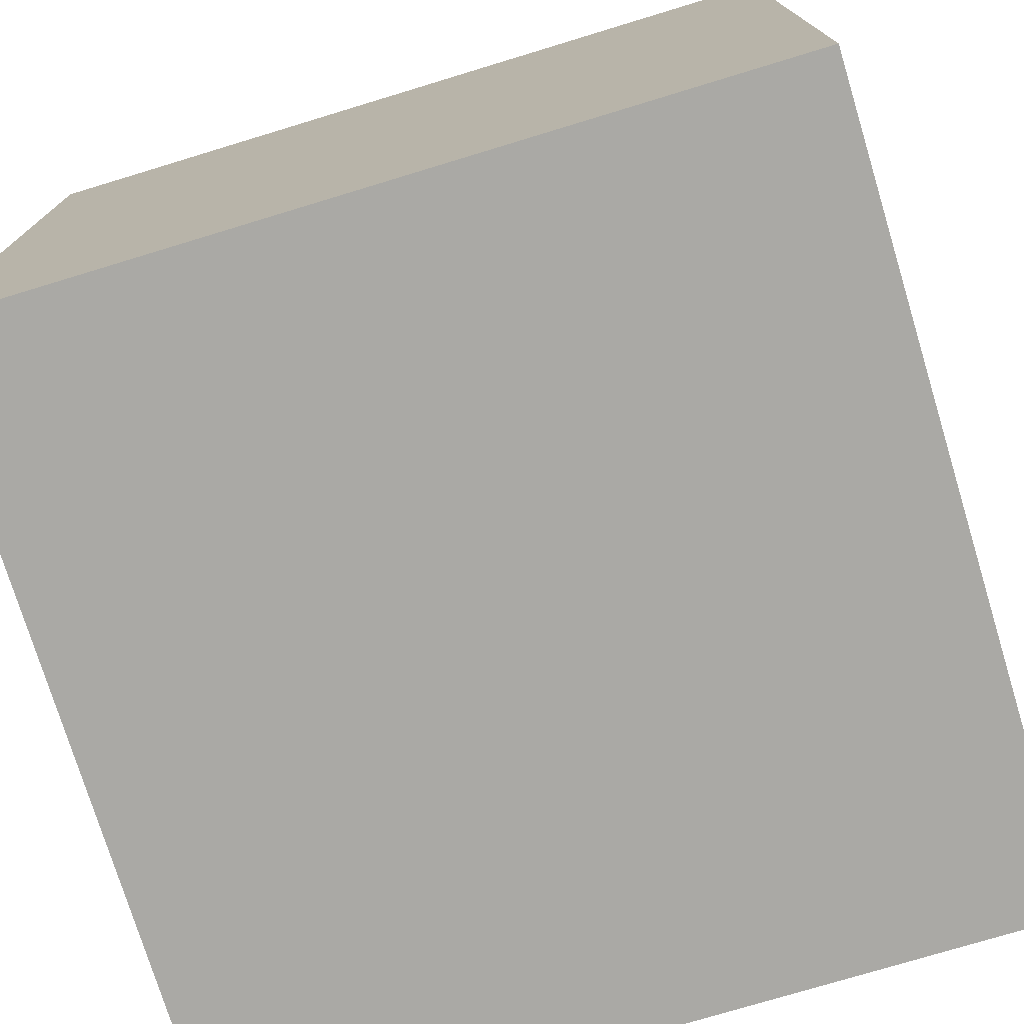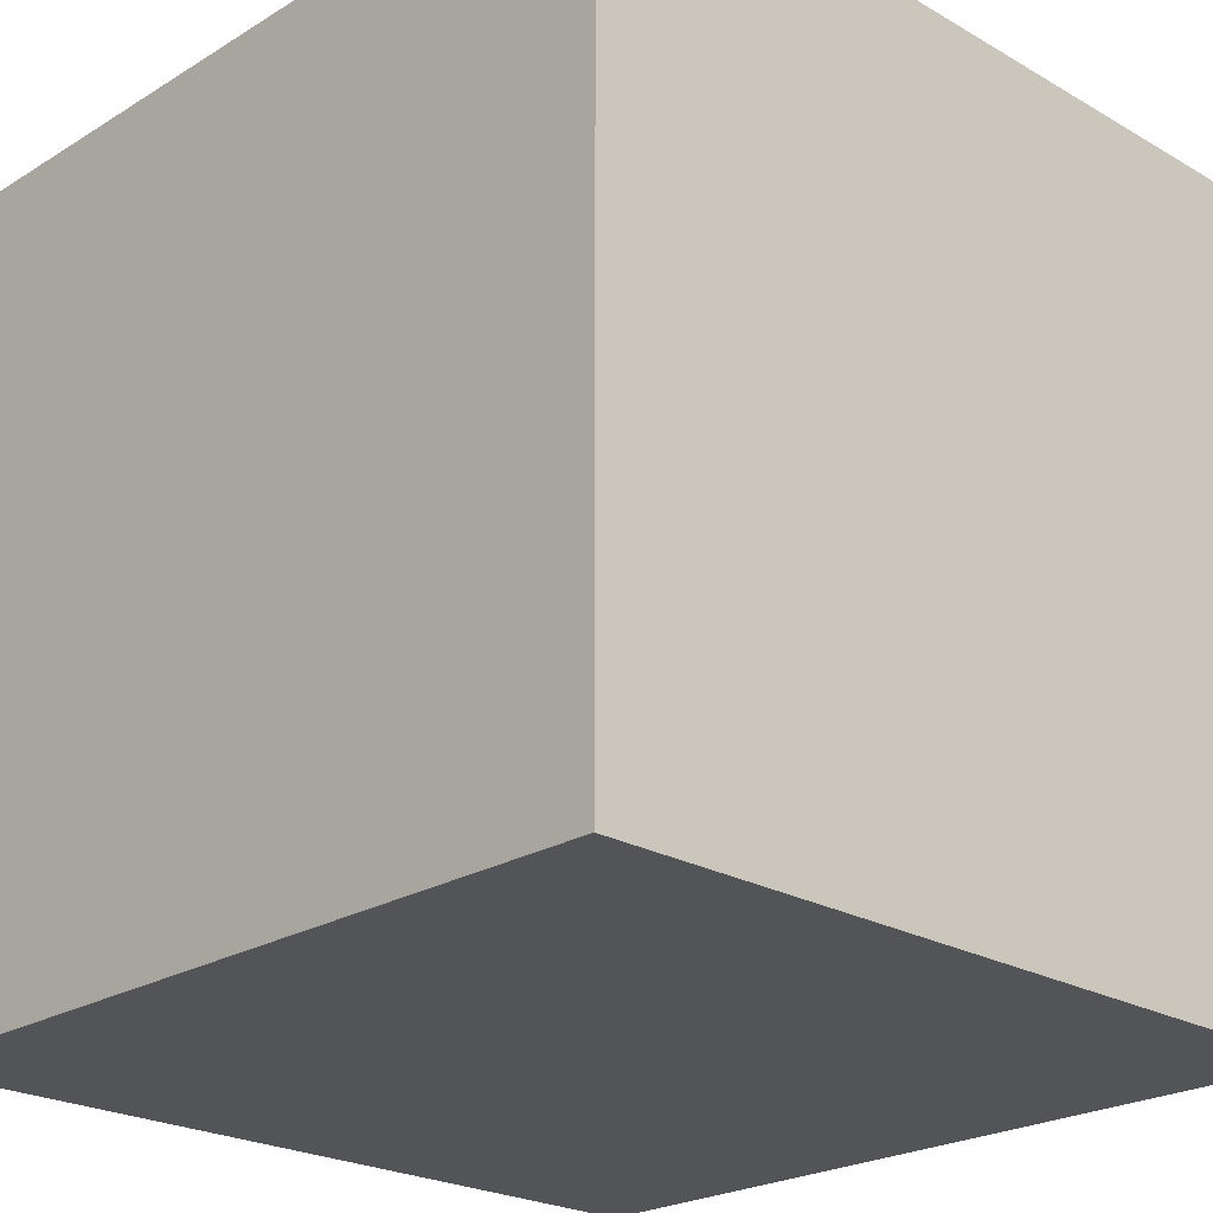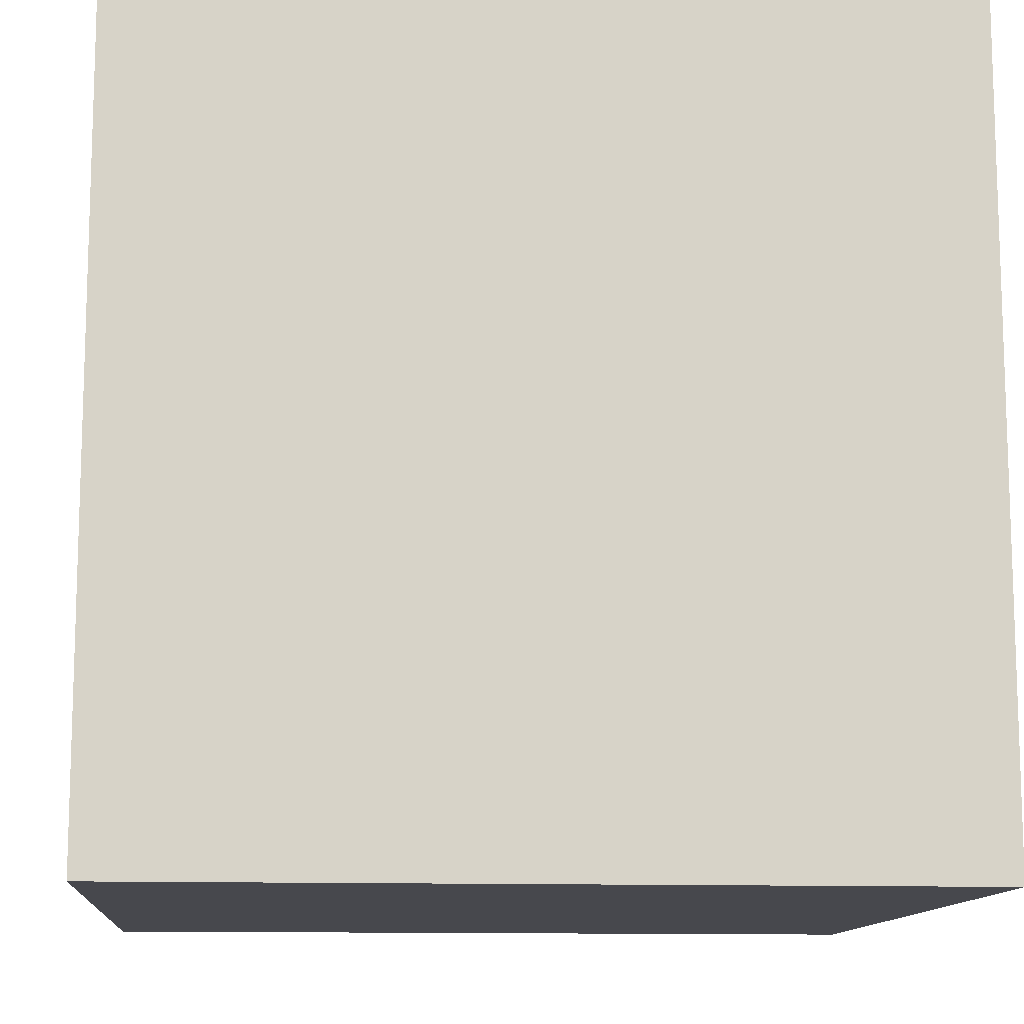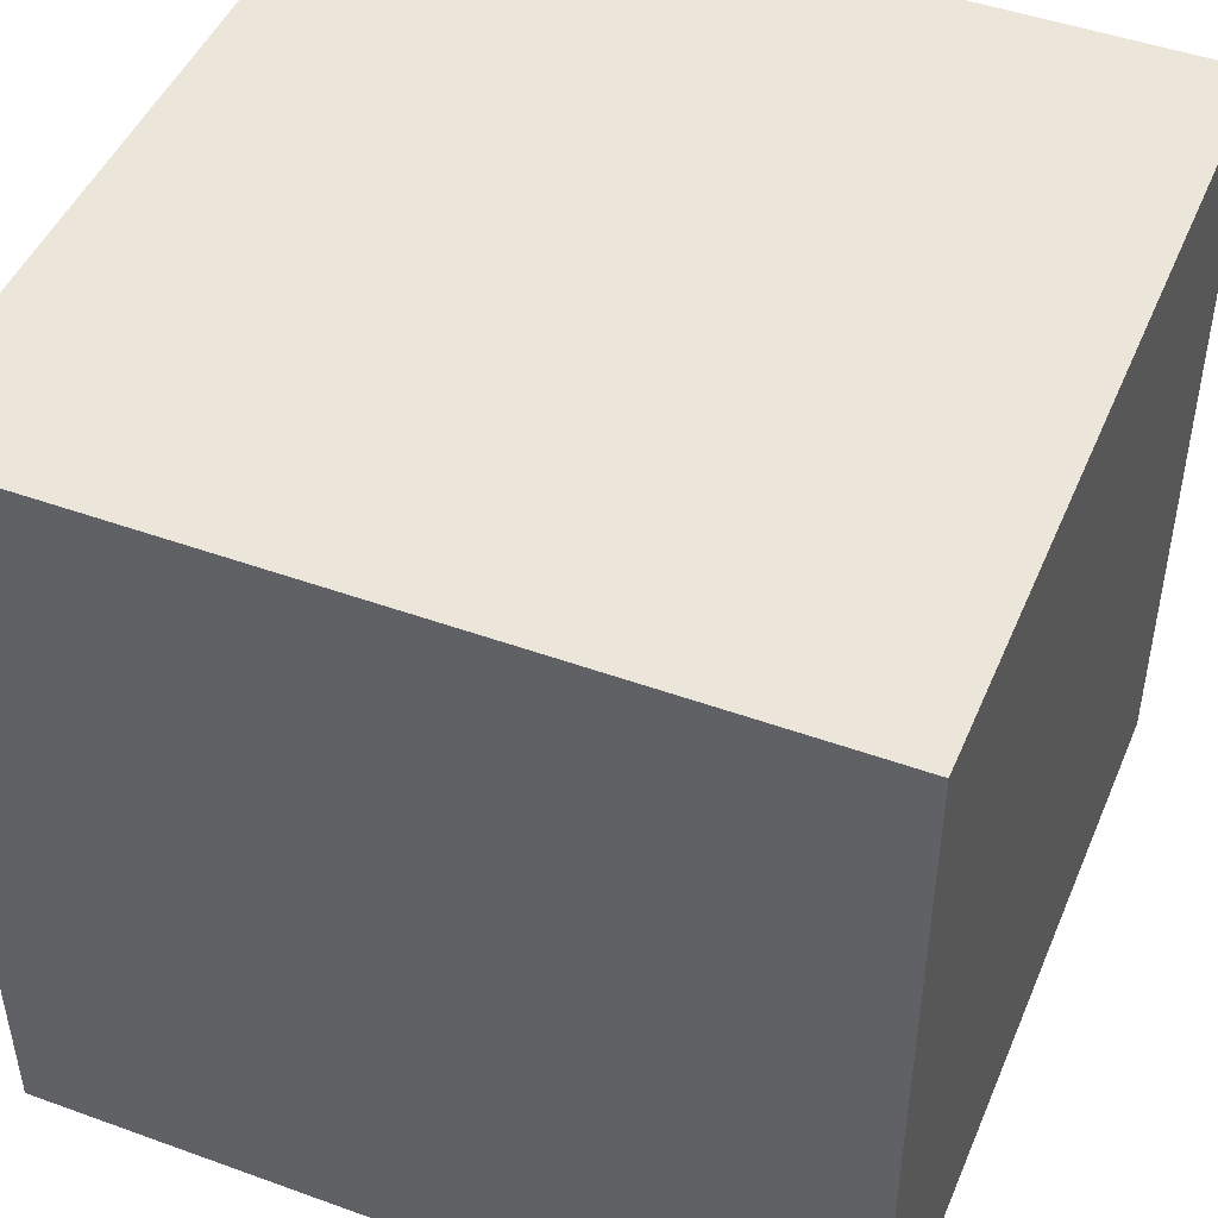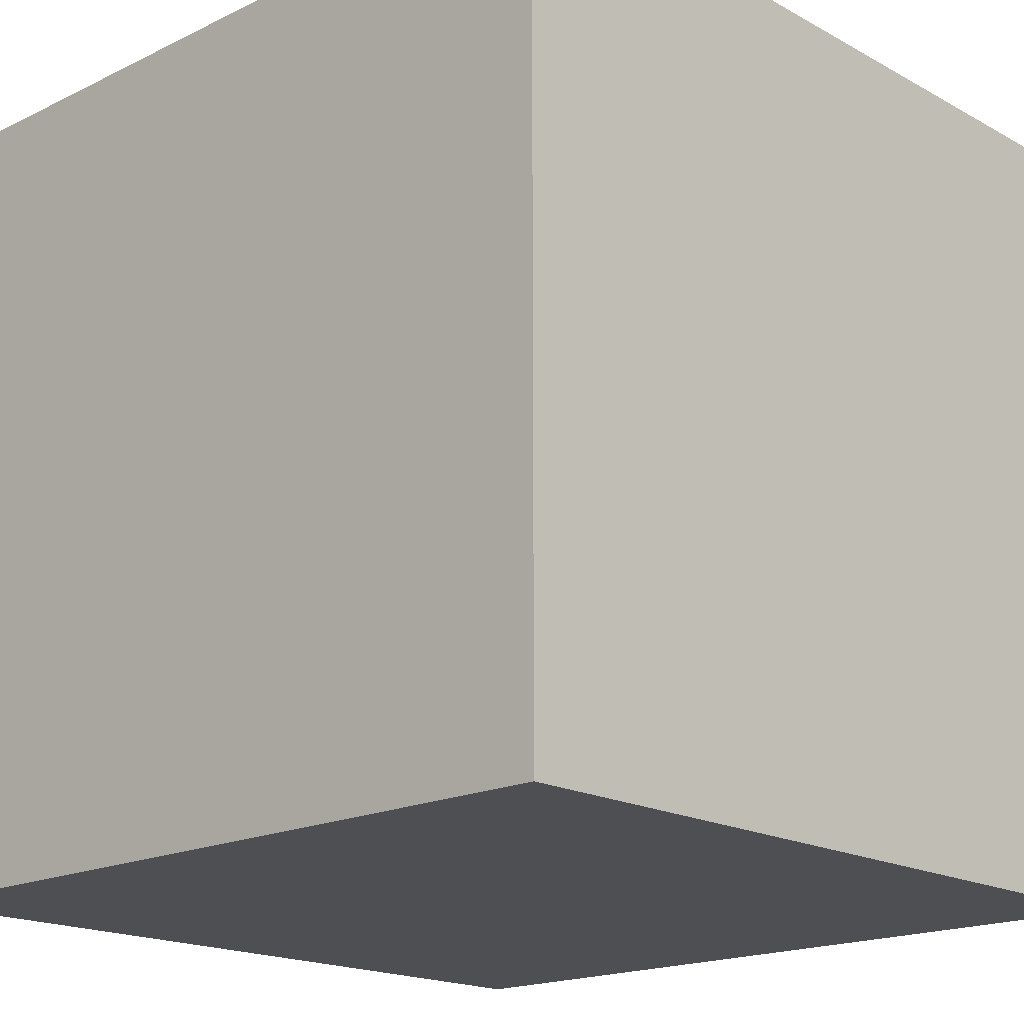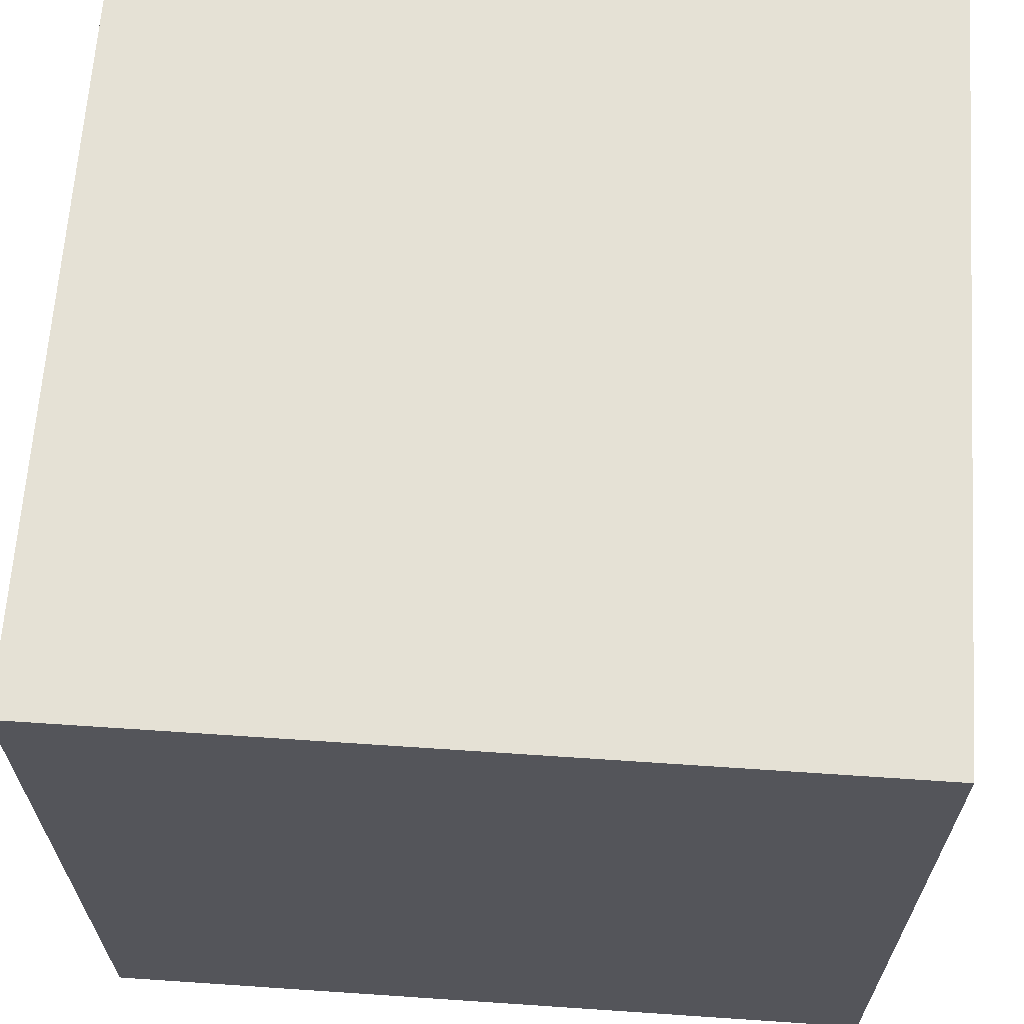
<metadata>
{"format":"obj","ext":"obj","renderer":"f3d","projection":"perspective","resolution":1024,"background":"white","views":[{"elev":-75.4,"azim":106.9,"up":"+Z"},{"elev":-23.3,"azim":45.8,"up":"+Y"},{"elev":-11.9,"azim":175.1,"up":"+Z"},{"elev":47.0,"azim":-67.7,"up":"+Z"},{"elev":-18.1,"azim":-46.7,"up":"+Y"},{"elev":65.1,"azim":-176.1,"up":"+Z"}]}
</metadata>
<code>
g CubeSD5
v 0.5 -0.5 -0.5
v 0.5 -0.5 0.5
v -0.5 -0.5 0.5
v -0.5 -0.5 -0.5
v 0.5 0.5 -0.5
v 0.5 0.5 0.5
v -0.5 0.5 0.5
v -0.5 0.5 -0.5
v 0.5 -0.5 -0.3333
v 0.5 -0.5 -0.1667
v 0.5 -0.5 0
v 0.5 -0.5 0.1667
v 0.5 -0.5 0.3333
v 0.3333 -0.5 -0.5
v 0.1667 -0.5 -0.5
v 0 -0.5 -0.5
v -0.1667 -0.5 -0.5
v -0.3333 -0.5 -0.5
v 0.5 -0.3333 -0.5
v 0.5 -0.1667 -0.5
v 0.5 0 -0.5
v 0.5 0.1667 -0.5
v 0.5 0.3333 -0.5
v 0.3333 -0.5 0.5
v 0.1667 -0.5 0.5
v -0 -0.5 0.5
v -0.1667 -0.5 0.5
v -0.3333 -0.5 0.5
v 0.5 -0.3333 0.5
v 0.5 -0.1667 0.5
v 0.5 0 0.5
v 0.5 0.1667 0.5
v 0.5 0.3333 0.5
v -0.5 -0.5 0.3333
v -0.5 -0.5 0.1667
v -0.5 -0.5 -0
v -0.5 -0.5 -0.1667
v -0.5 -0.5 -0.3333
v -0.5 -0.3333 0.5
v -0.5 -0.1667 0.5
v -0.5 0 0.5
v -0.5 0.1667 0.5
v -0.5 0.3333 0.5
v -0.5 -0.3333 -0.5
v -0.5 -0.1667 -0.5
v -0.5 0 -0.5
v -0.5 0.1667 -0.5
v -0.5 0.3333 -0.5
v 0.5 0.5 -0.3333
v 0.5 0.5 -0.1667
v 0.5 0.5 0
v 0.5 0.5 0.1667
v 0.5 0.5 0.3333
v 0.3333 0.5 -0.5
v 0.1667 0.5 -0.5
v 0 0.5 -0.5
v -0.1667 0.5 -0.5
v -0.3333 0.5 -0.5
v 0.3333 0.5 0.5
v 0.1667 0.5 0.5
v -0 0.5 0.5
v -0.1667 0.5 0.5
v -0.3333 0.5 0.5
v -0.5 0.5 0.3333
v -0.5 0.5 0.1667
v -0.5 0.5 -0
v -0.5 0.5 -0.1667
v -0.5 0.5 -0.3333
v 0.3333 0.3333 -0.5
v 0.1667 0.3333 -0.5
v 0 0.3333 -0.5
v -0.1667 0.3333 -0.5
v -0.3333 0.3333 -0.5
v 0.3333 0.1667 -0.5
v 0.1667 0.1667 -0.5
v 0 0.1667 -0.5
v -0.1667 0.1667 -0.5
v -0.3333 0.1667 -0.5
v 0.3333 0 -0.5
v 0.1667 0 -0.5
v 0 0 -0.5
v -0.1667 0 -0.5
v -0.3333 0 -0.5
v 0.3333 -0.1667 -0.5
v 0.1667 -0.1667 -0.5
v 0 -0.1667 -0.5
v -0.1667 -0.1667 -0.5
v -0.3333 -0.1667 -0.5
v 0.3333 -0.3333 -0.5
v 0.1667 -0.3333 -0.5
v 0 -0.3333 -0.5
v -0.1667 -0.3333 -0.5
v -0.3333 -0.3333 -0.5
v -0.5 -0.3333 0.3333
v -0.5 -0.3333 0.1667
v -0.5 -0.3333 -0
v -0.5 -0.3333 -0.1667
v -0.5 -0.3333 -0.3333
v -0.5 -0.1667 0.3333
v -0.5 -0.1667 0.1667
v -0.5 -0.1667 -0
v -0.5 -0.1667 -0.1667
v -0.5 -0.1667 -0.3333
v -0.5 0 0.3333
v -0.5 0 0.1667
v -0.5 0 -0
v -0.5 0 -0.1667
v -0.5 0 -0.3333
v -0.5 0.1667 0.3333
v -0.5 0.1667 0.1667
v -0.5 0.1667 -0
v -0.5 0.1667 -0.1667
v -0.5 0.1667 -0.3333
v -0.5 0.3333 0.3333
v -0.5 0.3333 0.1667
v -0.5 0.3333 -0
v -0.5 0.3333 -0.1667
v -0.5 0.3333 -0.3333
v 0.3333 -0.3333 0.5
v 0.1667 -0.3333 0.5
v -0 -0.3333 0.5
v -0.1667 -0.3333 0.5
v -0.3333 -0.3333 0.5
v 0.3333 -0.1667 0.5
v 0.1667 -0.1667 0.5
v -0 -0.1667 0.5
v -0.1667 -0.1667 0.5
v -0.3333 -0.1667 0.5
v 0.3333 0 0.5
v 0.1667 0 0.5
v -0 0 0.5
v -0.1667 0 0.5
v -0.3333 0 0.5
v 0.3333 0.1667 0.5
v 0.1667 0.1667 0.5
v -0 0.1667 0.5
v -0.1667 0.1667 0.5
v -0.3333 0.1667 0.5
v 0.3333 0.3333 0.5
v 0.1667 0.3333 0.5
v -0 0.3333 0.5
v -0.1667 0.3333 0.5
v -0.3333 0.3333 0.5
v 0.5 -0.3333 -0.3333
v 0.5 -0.3333 -0.1667
v 0.5 -0.3333 0
v 0.5 -0.3333 0.1667
v 0.5 -0.3333 0.3333
v 0.5 -0.1667 -0.3333
v 0.5 -0.1667 -0.1667
v 0.5 -0.1667 0
v 0.5 -0.1667 0.1667
v 0.5 -0.1667 0.3333
v 0.5 0 -0.3333
v 0.5 0 -0.1667
v 0.5 0 0
v 0.5 0 0.1667
v 0.5 0 0.3333
v 0.5 0.1667 -0.3333
v 0.5 0.1667 -0.1667
v 0.5 0.1667 0
v 0.5 0.1667 0.1667
v 0.5 0.1667 0.3333
v 0.5 0.3333 -0.3333
v 0.5 0.3333 -0.1667
v 0.5 0.3333 0
v 0.5 0.3333 0.1667
v 0.5 0.3333 0.3333
v 0.3333 0.5 -0.3333
v 0.3333 0.5 -0.1667
v 0.3333 0.5 0
v 0.3333 0.5 0.1667
v 0.3333 0.5 0.3333
v 0.1667 0.5 -0.3333
v 0.1667 0.5 -0.1667
v 0.1667 0.5 0
v 0.1667 0.5 0.1667
v 0.1667 0.5 0.3333
v 0 0.5 -0.3333
v -0 0.5 -0.1667
v -0 0.5 0
v -0 0.5 0.1667
v -0 0.5 0.3333
v -0.1667 0.5 -0.3333
v -0.1667 0.5 -0.1667
v -0.1667 0.5 0
v -0.1667 0.5 0.1667
v -0.1667 0.5 0.3333
v -0.3333 0.5 -0.3333
v -0.3333 0.5 -0.1667
v -0.3333 0.5 0
v -0.3333 0.5 0.1667
v -0.3333 0.5 0.3333
v 0.3333 -0.5 -0.3333
v 0.1667 -0.5 -0.3333
v 0 -0.5 -0.3333
v -0.1667 -0.5 -0.3333
v -0.3333 -0.5 -0.3333
v 0.3333 -0.5 -0.1667
v 0.1667 -0.5 -0.1667
v 0 -0.5 -0.1667
v -0.1667 -0.5 -0.1667
v -0.3333 -0.5 -0.1667
v 0.3333 -0.5 -0
v 0.1667 -0.5 -0
v 0 -0.5 -0
v -0.1667 -0.5 -0
v -0.3333 -0.5 -0
v 0.3333 -0.5 0.1667
v 0.1667 -0.5 0.1667
v 0 -0.5 0.1667
v -0.1667 -0.5 0.1667
v -0.3333 -0.5 0.1667
v 0.3333 -0.5 0.3333
v 0.1667 -0.5 0.3333
v -0 -0.5 0.3333
v -0.1667 -0.5 0.3333
v -0.3333 -0.5 0.3333
f 218 28 3 34
f 193 64 7 63
f 168 53 6 33
f 143 63 7 43
f 118 68 8 48
f 93 18 4 44
f 58 73 48 8
f 73 78 47 48
f 78 83 46 47
f 83 88 45 46
f 88 93 44 45
f 5 23 69 54
f 54 69 70 55
f 55 70 71 56
f 56 71 72 57
f 57 72 73 58
f 23 22 74 69
f 69 74 75 70
f 70 75 76 71
f 71 76 77 72
f 72 77 78 73
f 22 21 79 74
f 74 79 80 75
f 75 80 81 76
f 76 81 82 77
f 77 82 83 78
f 21 20 84 79
f 79 84 85 80
f 80 85 86 81
f 81 86 87 82
f 82 87 88 83
f 20 19 89 84
f 84 89 90 85
f 85 90 91 86
f 86 91 92 87
f 87 92 93 88
f 19 1 14 89
f 89 14 15 90
f 90 15 16 91
f 91 16 17 92
f 92 17 18 93
f 38 98 44 4
f 98 103 45 44
f 103 108 46 45
f 108 113 47 46
f 113 118 48 47
f 3 39 94 34
f 34 94 95 35
f 35 95 96 36
f 36 96 97 37
f 37 97 98 38
f 39 40 99 94
f 94 99 100 95
f 95 100 101 96
f 96 101 102 97
f 97 102 103 98
f 40 41 104 99
f 99 104 105 100
f 100 105 106 101
f 101 106 107 102
f 102 107 108 103
f 41 42 109 104
f 104 109 110 105
f 105 110 111 106
f 106 111 112 107
f 107 112 113 108
f 42 43 114 109
f 109 114 115 110
f 110 115 116 111
f 111 116 117 112
f 112 117 118 113
f 43 7 64 114
f 114 64 65 115
f 115 65 66 116
f 116 66 67 117
f 117 67 68 118
f 28 123 39 3
f 123 128 40 39
f 128 133 41 40
f 133 138 42 41
f 138 143 43 42
f 2 29 119 24
f 24 119 120 25
f 25 120 121 26
f 26 121 122 27
f 27 122 123 28
f 29 30 124 119
f 119 124 125 120
f 120 125 126 121
f 121 126 127 122
f 122 127 128 123
f 30 31 129 124
f 124 129 130 125
f 125 130 131 126
f 126 131 132 127
f 127 132 133 128
f 31 32 134 129
f 129 134 135 130
f 130 135 136 131
f 131 136 137 132
f 132 137 138 133
f 32 33 139 134
f 134 139 140 135
f 135 140 141 136
f 136 141 142 137
f 137 142 143 138
f 33 6 59 139
f 139 59 60 140
f 140 60 61 141
f 141 61 62 142
f 142 62 63 143
f 13 148 29 2
f 148 153 30 29
f 153 158 31 30
f 158 163 32 31
f 163 168 33 32
f 1 19 144 9
f 9 144 145 10
f 10 145 146 11
f 11 146 147 12
f 12 147 148 13
f 19 20 149 144
f 144 149 150 145
f 145 150 151 146
f 146 151 152 147
f 147 152 153 148
f 20 21 154 149
f 149 154 155 150
f 150 155 156 151
f 151 156 157 152
f 152 157 158 153
f 21 22 159 154
f 154 159 160 155
f 155 160 161 156
f 156 161 162 157
f 157 162 163 158
f 22 23 164 159
f 159 164 165 160
f 160 165 166 161
f 161 166 167 162
f 162 167 168 163
f 23 5 49 164
f 164 49 50 165
f 165 50 51 166
f 166 51 52 167
f 167 52 53 168
f 53 173 59 6
f 173 178 60 59
f 178 183 61 60
f 183 188 62 61
f 188 193 63 62
f 5 54 169 49
f 49 169 170 50
f 50 170 171 51
f 51 171 172 52
f 52 172 173 53
f 54 55 174 169
f 169 174 175 170
f 170 175 176 171
f 171 176 177 172
f 172 177 178 173
f 55 56 179 174
f 174 179 180 175
f 175 180 181 176
f 176 181 182 177
f 177 182 183 178
f 56 57 184 179
f 179 184 185 180
f 180 185 186 181
f 181 186 187 182
f 182 187 188 183
f 57 58 189 184
f 184 189 190 185
f 185 190 191 186
f 186 191 192 187
f 187 192 193 188
f 58 8 68 189
f 189 68 67 190
f 190 67 66 191
f 191 66 65 192
f 192 65 64 193
f 18 198 38 4
f 198 203 37 38
f 203 208 36 37
f 208 213 35 36
f 213 218 34 35
f 1 9 194 14
f 14 194 195 15
f 15 195 196 16
f 16 196 197 17
f 17 197 198 18
f 9 10 199 194
f 194 199 200 195
f 195 200 201 196
f 196 201 202 197
f 197 202 203 198
f 10 11 204 199
f 199 204 205 200
f 200 205 206 201
f 201 206 207 202
f 202 207 208 203
f 11 12 209 204
f 204 209 210 205
f 205 210 211 206
f 206 211 212 207
f 207 212 213 208
f 12 13 214 209
f 209 214 215 210
f 210 215 216 211
f 211 216 217 212
f 212 217 218 213
f 13 2 24 214
f 214 24 25 215
f 215 25 26 216
f 216 26 27 217
f 217 27 28 218

</code>
